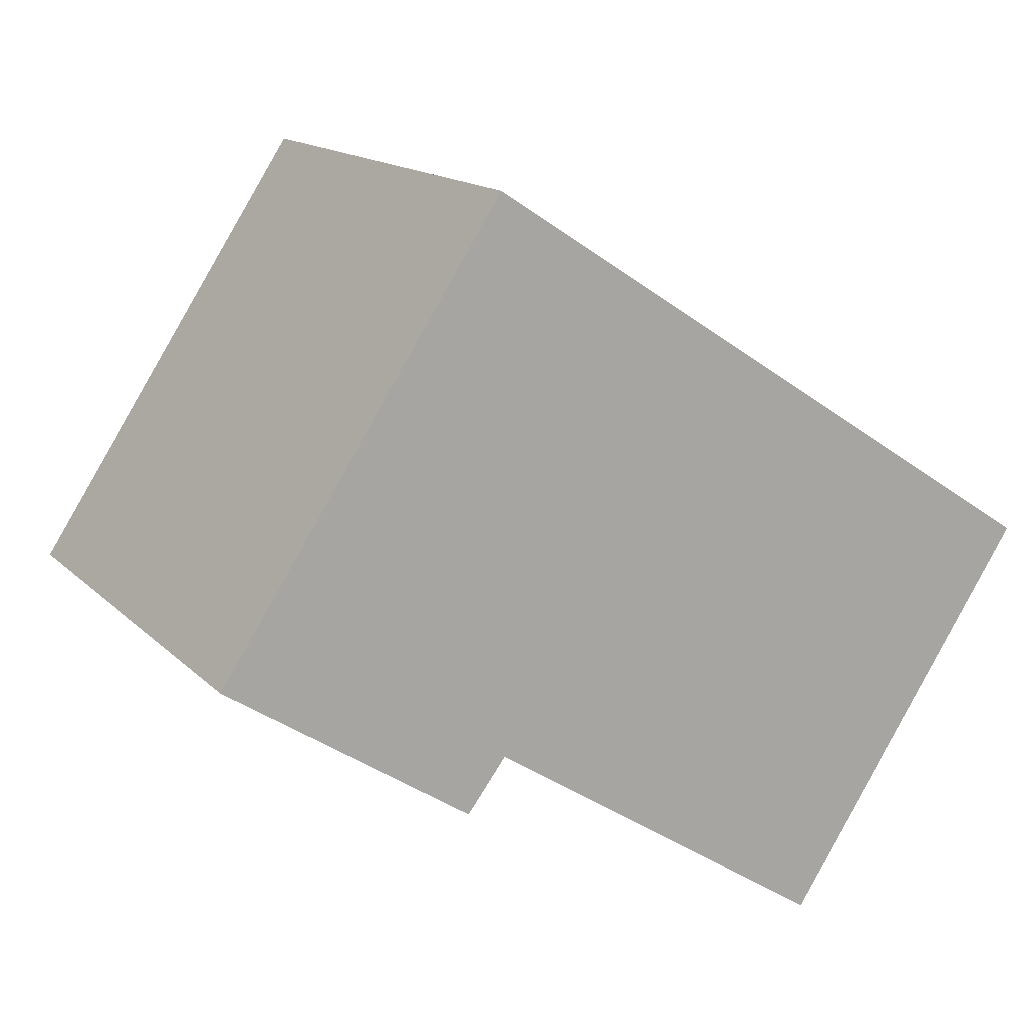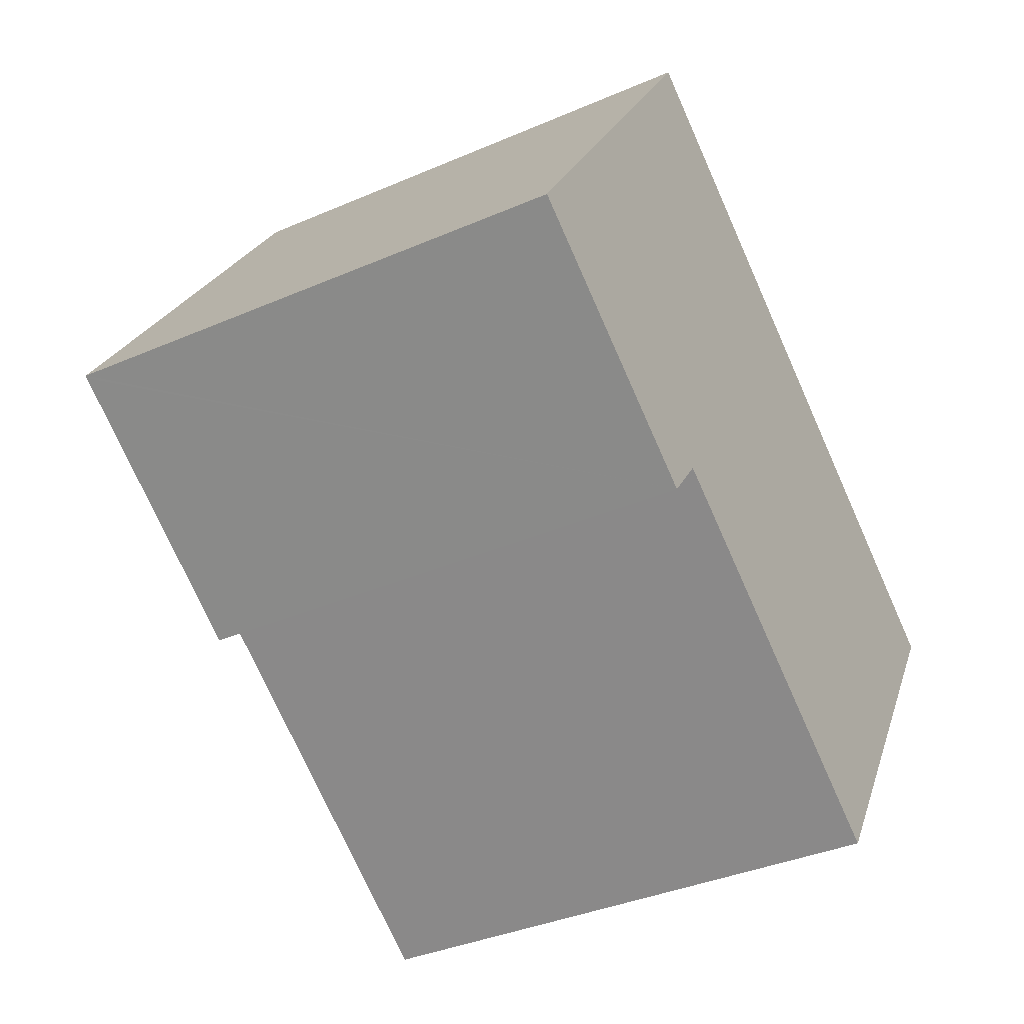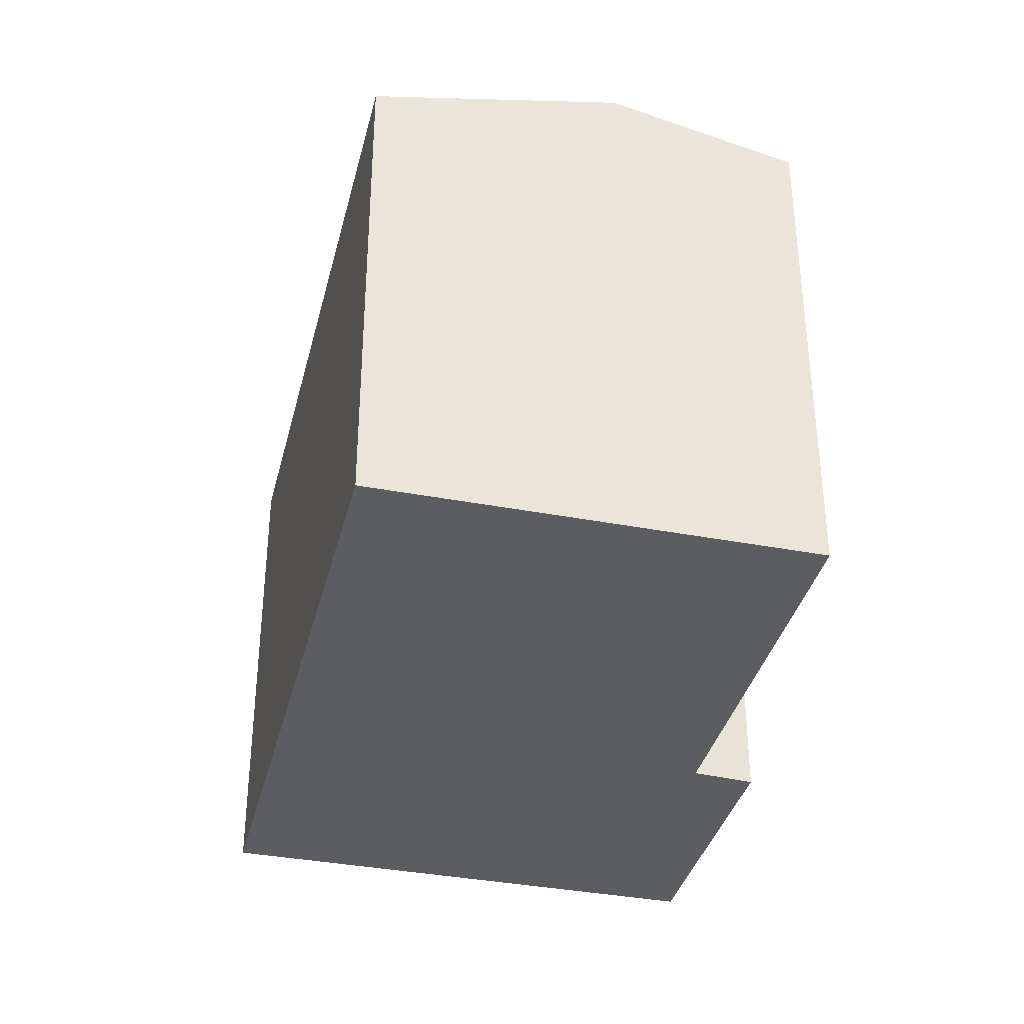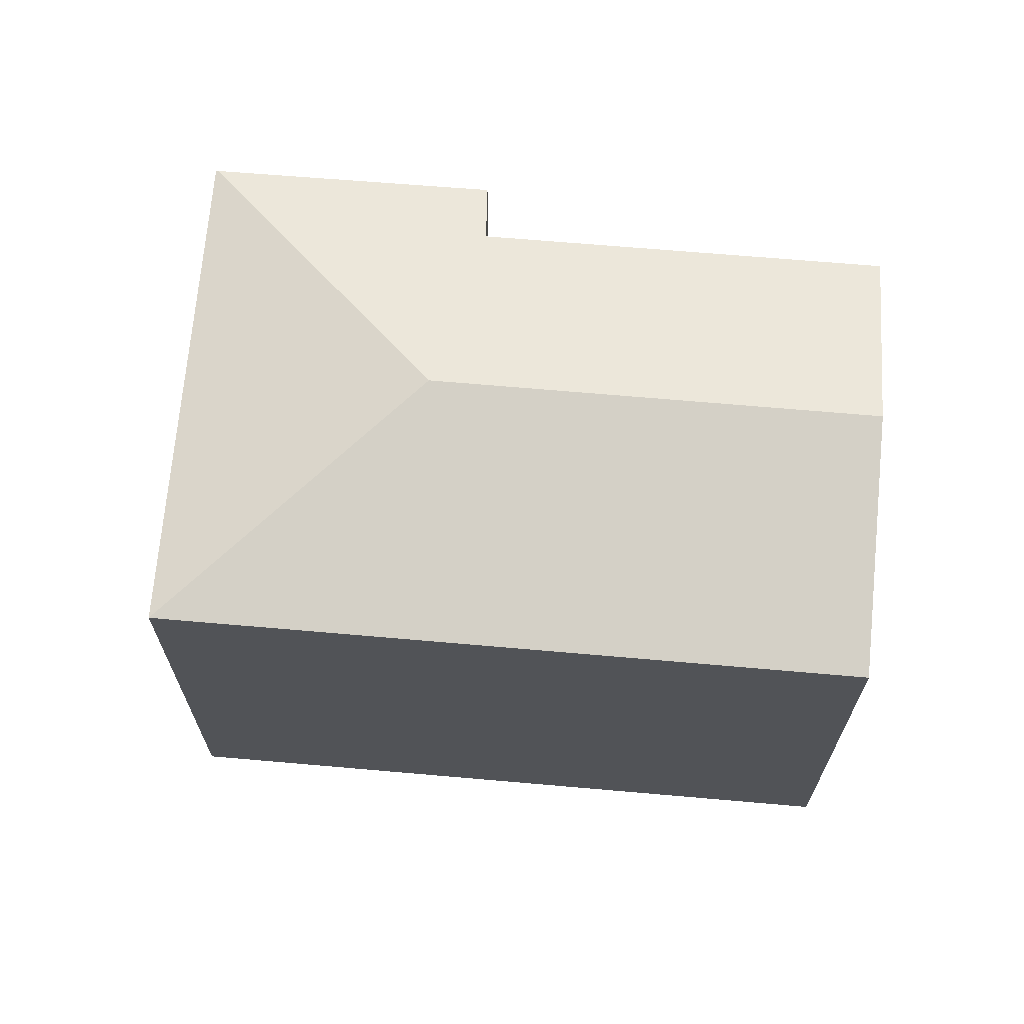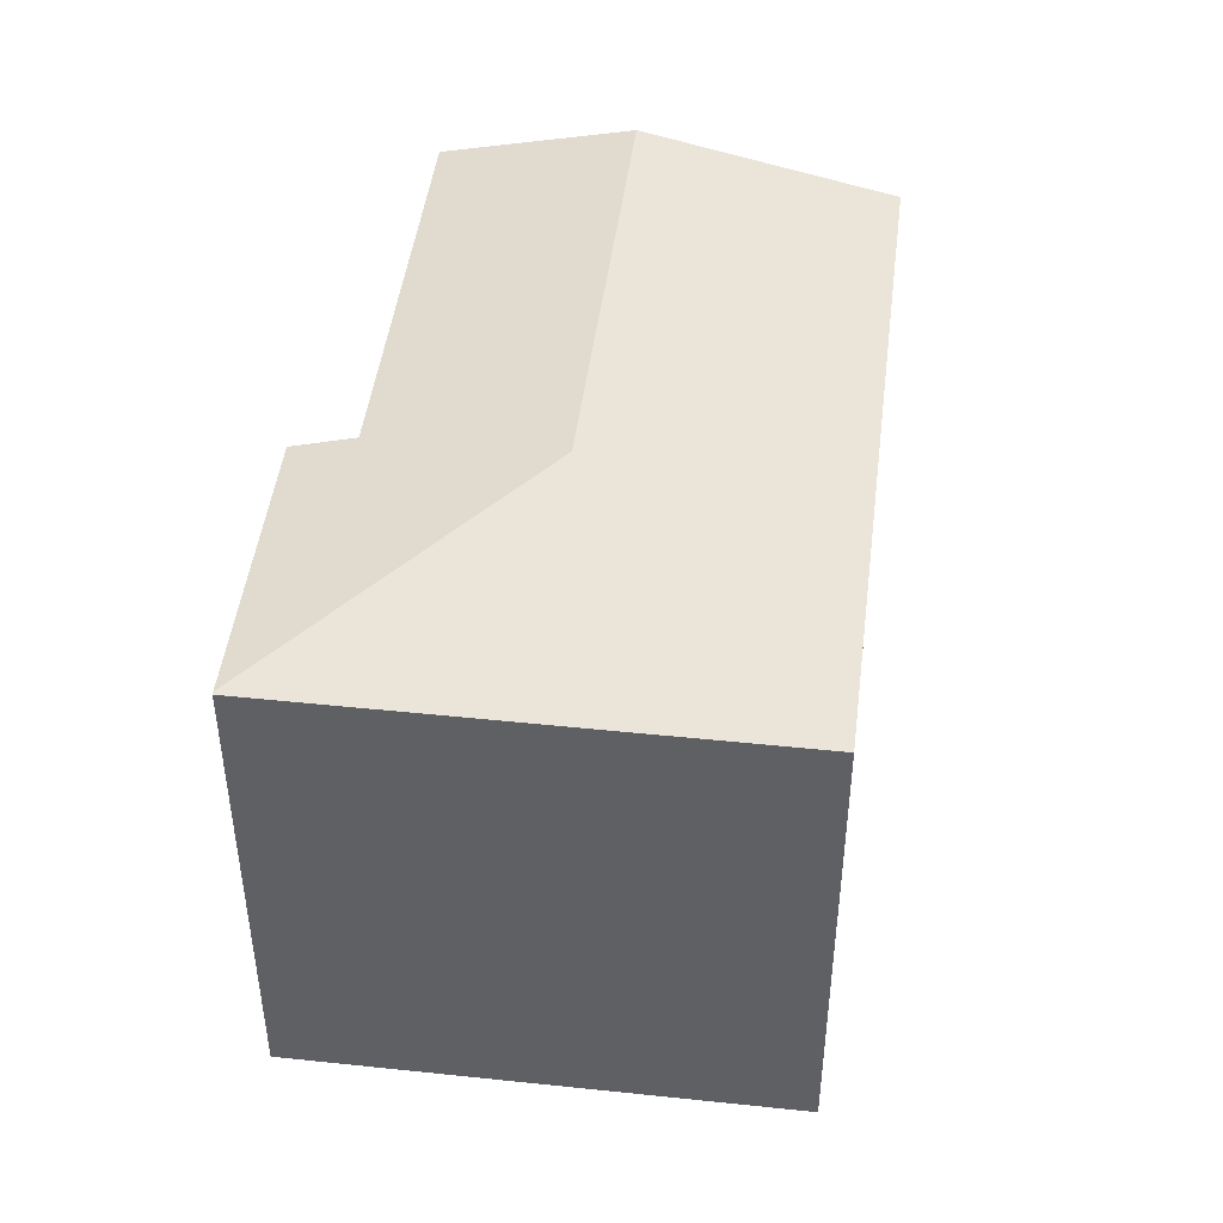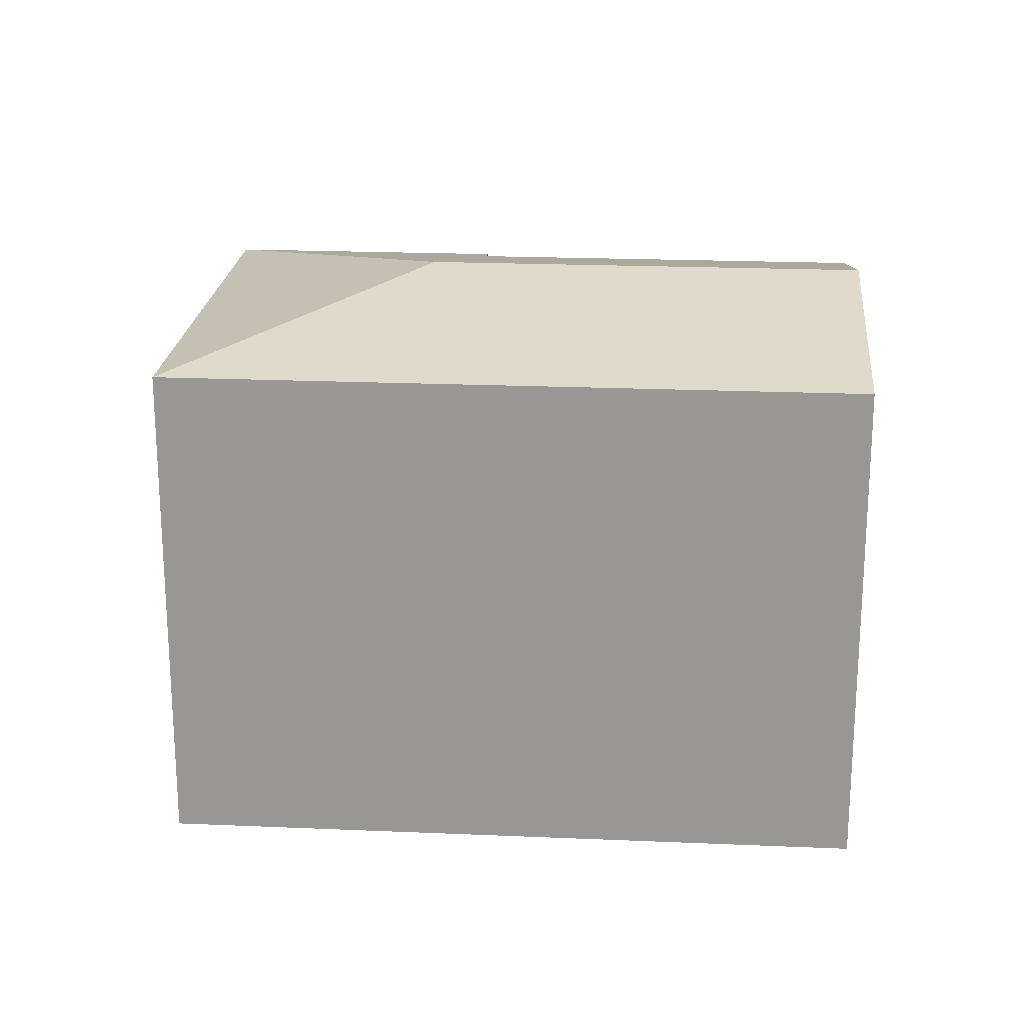
<metadata>
{"format":"obj","ext":"obj","renderer":"f3d","projection":"perspective","resolution":1024,"background":"white","views":[{"elev":15.0,"azim":-27.9,"up":"+Z"},{"elev":-37.2,"azim":-60.9,"up":"+Z"},{"elev":-36.6,"azim":109.4,"up":"+Y"},{"elev":68.0,"azim":38.0,"up":"+Y"},{"elev":46.1,"azim":-49.8,"up":"+Y"},{"elev":21.0,"azim":37.4,"up":"+Y"}]}
</metadata>
<code>
v  16.57 13.55 -8.845
v  9.307 14.67 1.904
v  19.35 14.67 -4.615
v  14.2 13.56 -7.302
v  8.026 13.56 -3.278
v  7.434 13.56 -2.892
v  6.42 13.19 -4.236
v  0.054 13.2 -0.036
v  23.05 13.19 1.008
v  8.202 13.19 10.64
v  7.36 13.19 11.19
v  0 13.19 8.076e-16
v  16.57 5.416e-16 -8.845
v  14.2 4.471e-16 -7.302
v  7.434 1.771e-16 -2.892
v  8.026 2.007e-16 -3.278
v  6.42 2.594e-16 -4.236
v  0 0 0
v  0.054 2.204e-18 -0.036
v  19.35 2.826e-16 -4.615
v  23.05 -6.172e-17 1.008
v  7.36 -6.853e-16 11.19
v  8.202 -6.518e-16 10.64
g defaultobject
f 1 2 3
f 2 1 4
f 2 4 5
f 2 5 6
f 2 6 7
f 2 7 8
f 2 9 3
f 9 2 10
f 10 2 11
f 12 2 8
f 2 12 11
f 13 4 1
f 4 13 5
f 5 13 6
f 6 13 14
f 6 14 15
f 15 14 16
f 17 8 7
f 8 17 12
f 12 17 18
f 18 17 19
f 15 7 6
f 7 15 17
f 3 13 1
f 13 3 9
f 13 9 20
f 20 9 21
f 18 11 12
f 11 18 22
f 22 10 11
f 10 22 9
f 9 22 21
f 21 22 23
f 19 22 18
f 22 19 17
f 22 17 23
f 23 17 15
f 23 15 21
f 21 15 16
f 21 16 14
f 21 14 13
f 21 13 20

</code>
